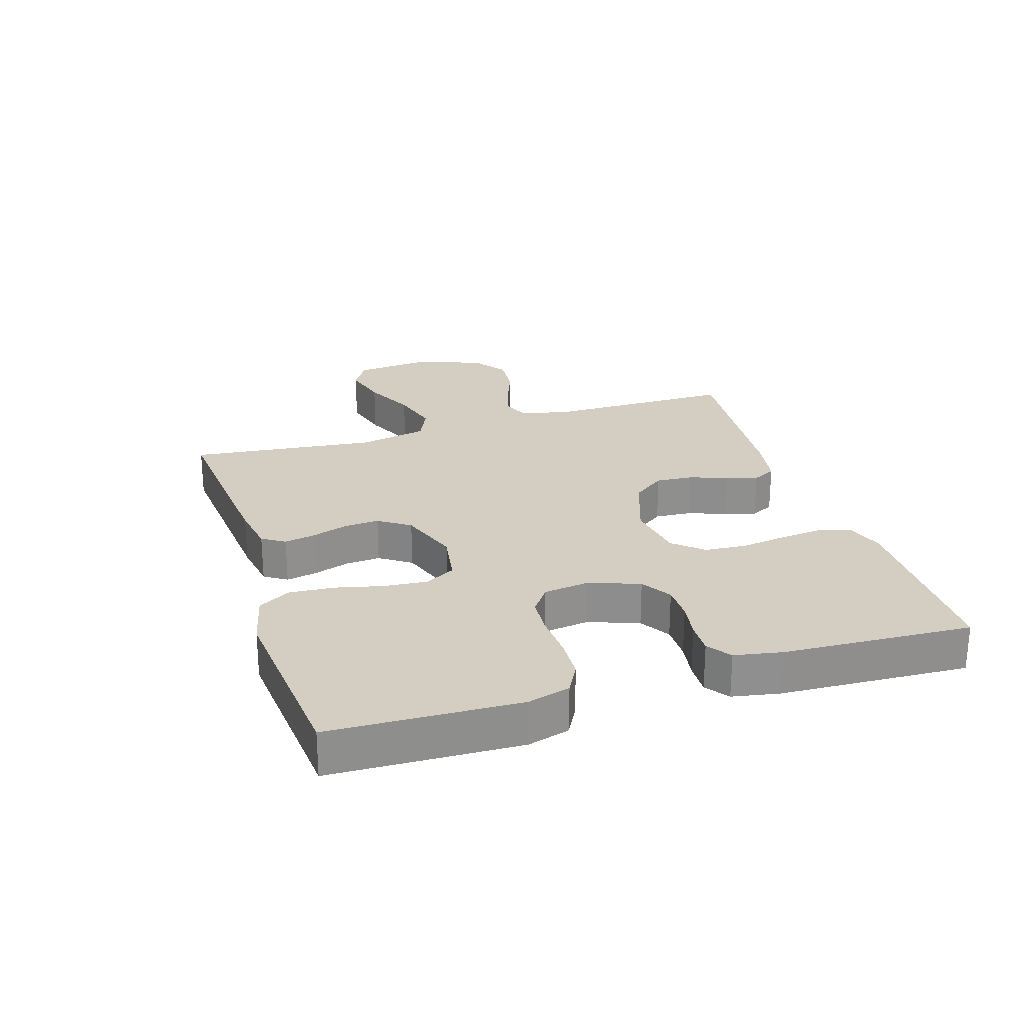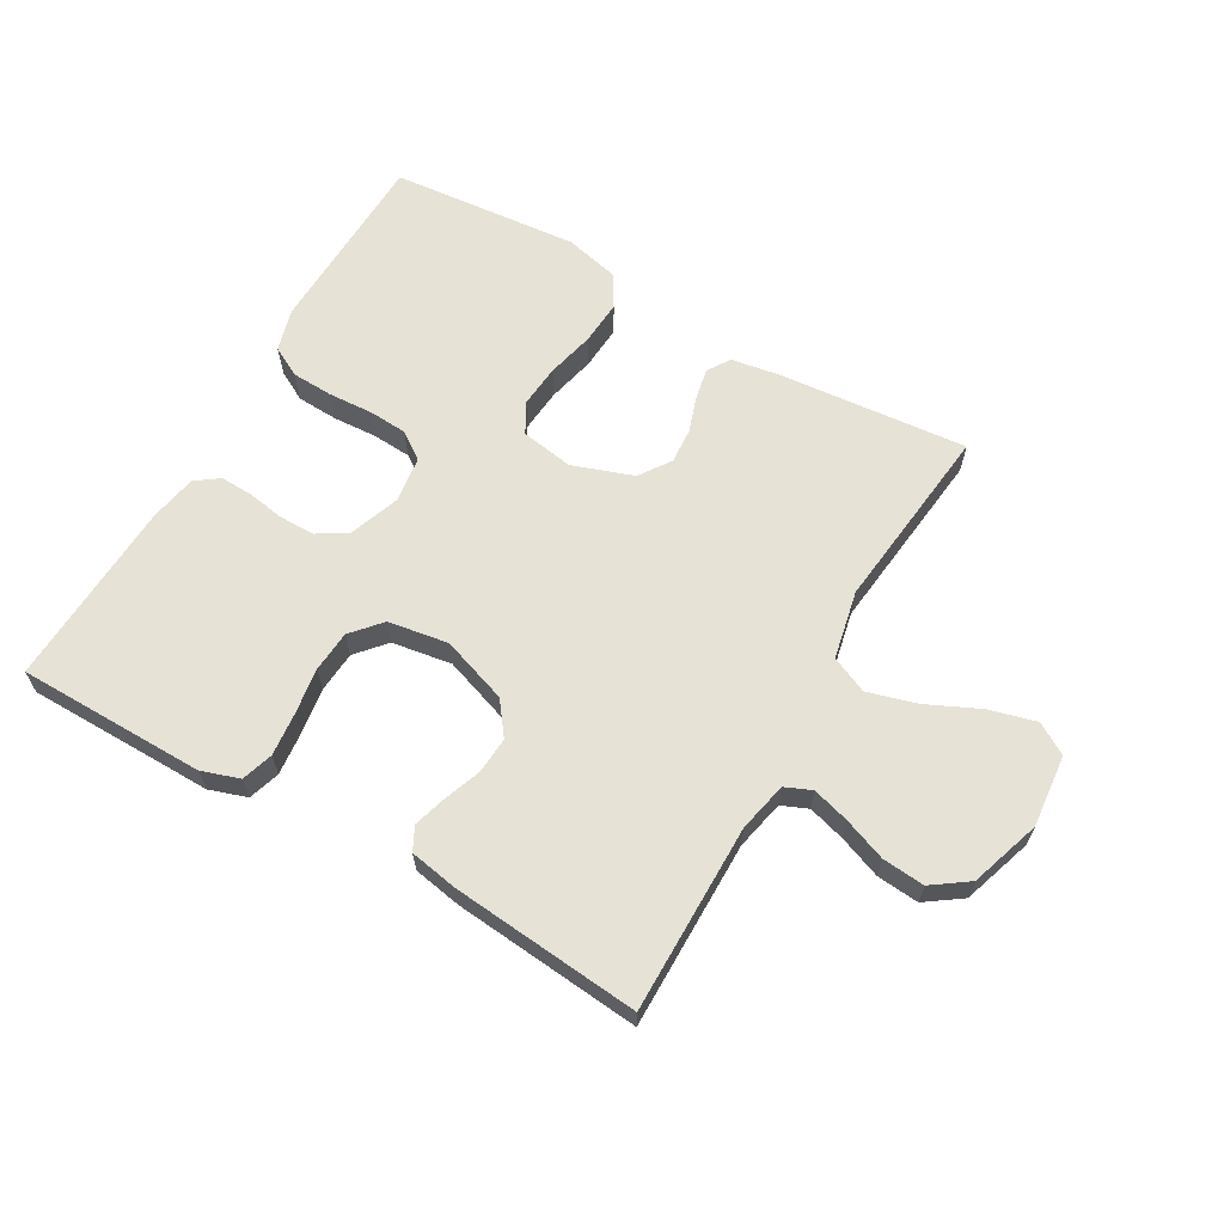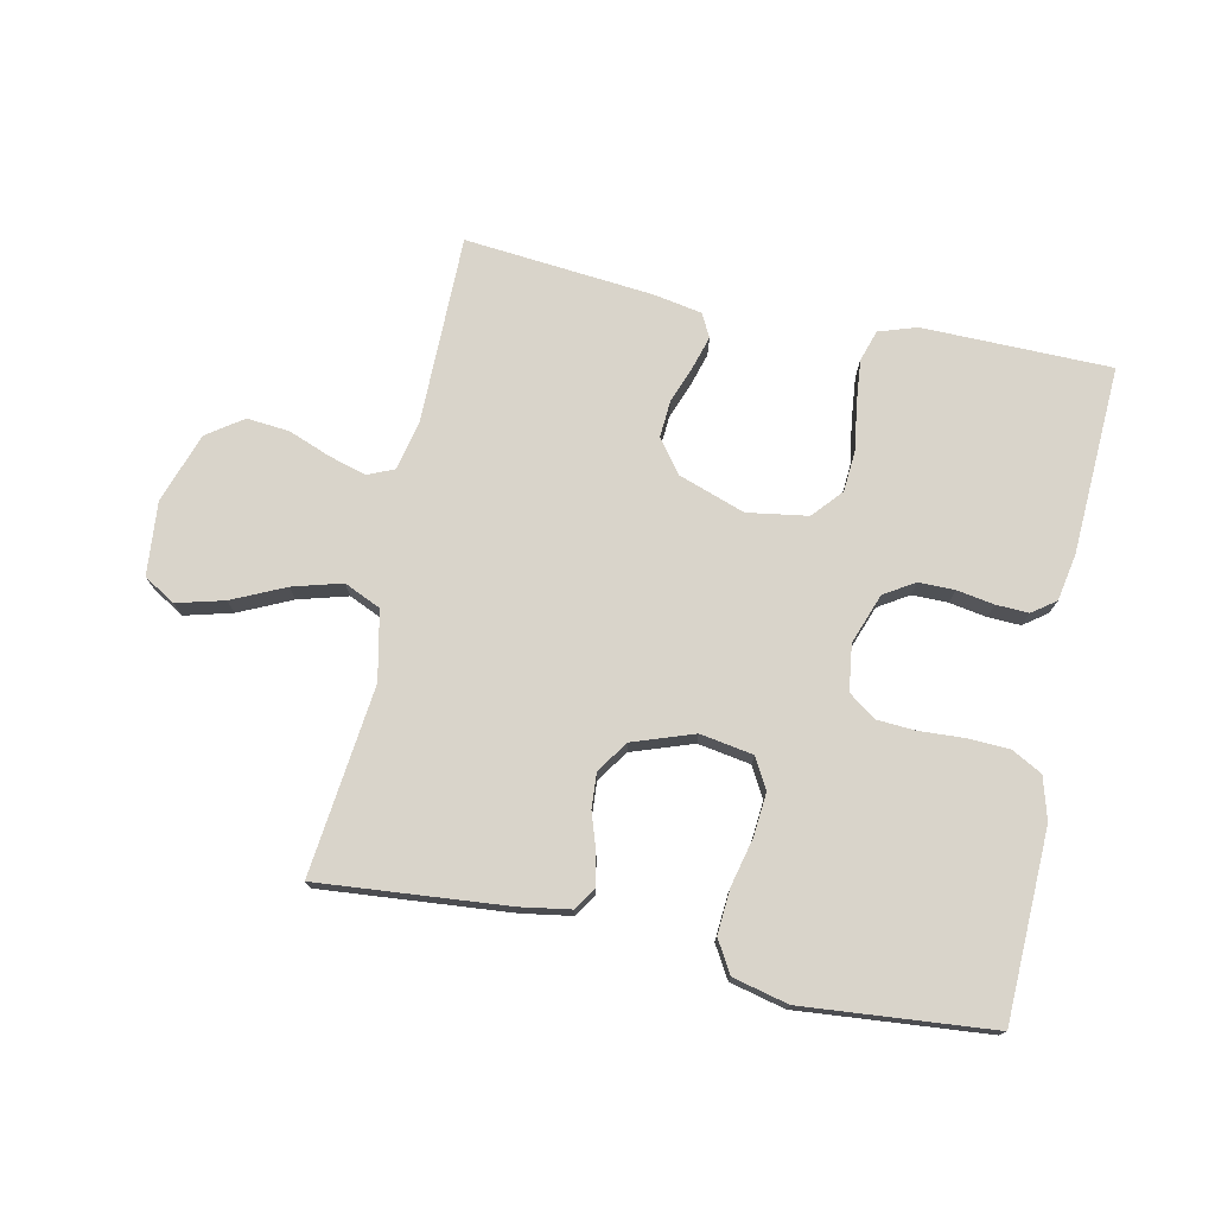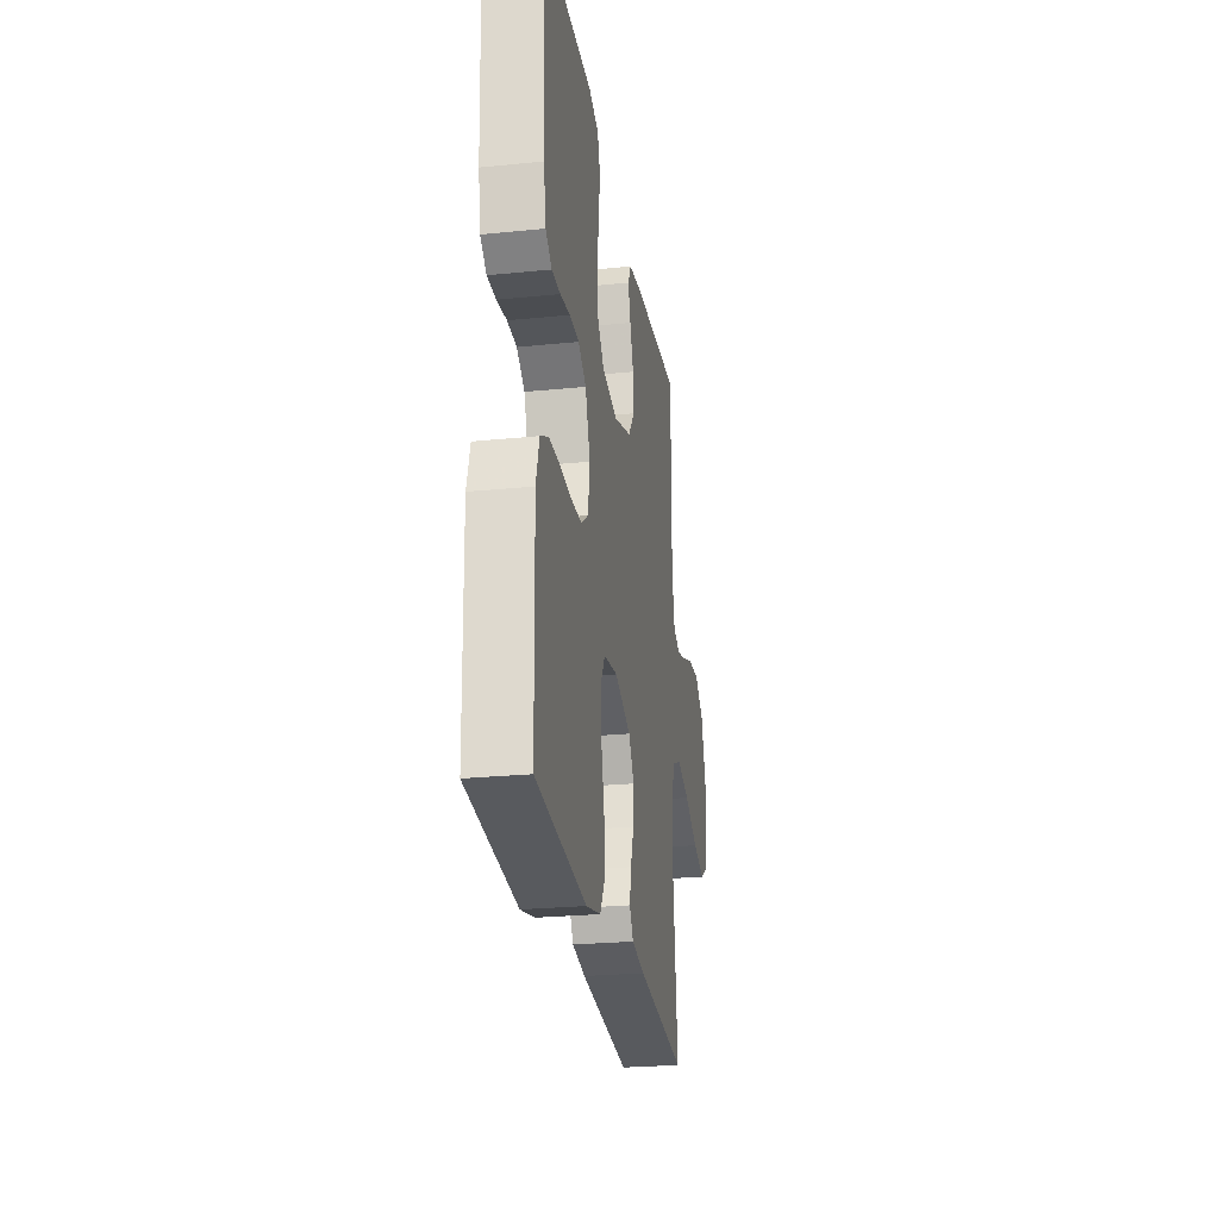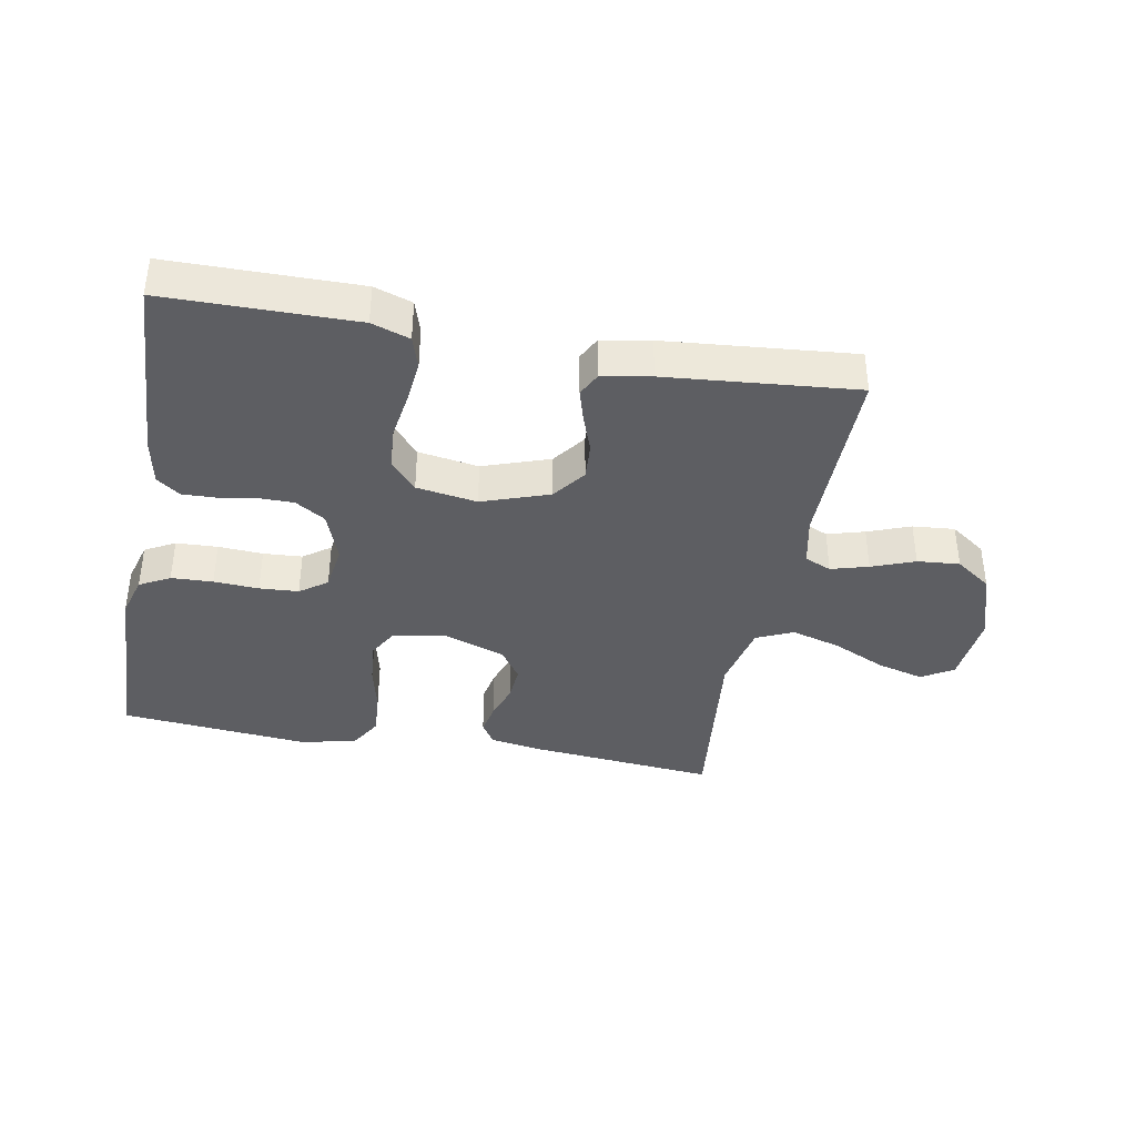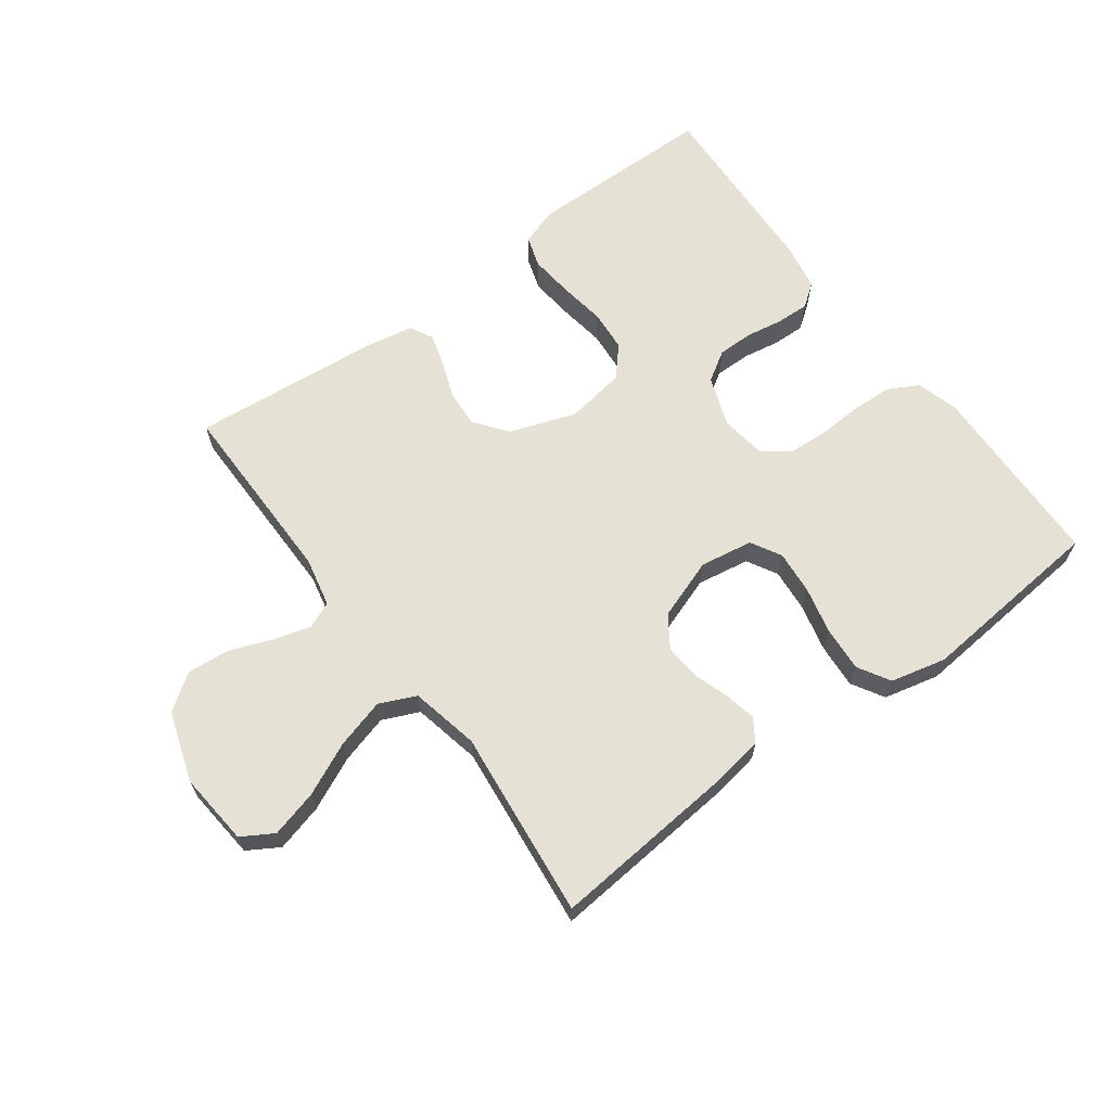
<metadata>
{"format":"obj","ext":"obj","renderer":"f3d","projection":"perspective","resolution":1024,"background":"white","views":[{"elev":25.0,"azim":-107.4,"up":"+Y"},{"elev":63.6,"azim":29.8,"up":"+Y"},{"elev":74.8,"azim":-168.0,"up":"+Y"},{"elev":-25.5,"azim":-80.9,"up":"+Z"},{"elev":-38.5,"azim":-10.6,"up":"+Y"},{"elev":64.8,"azim":143.5,"up":"+Y"}]}
</metadata>
<code>
v 0.5 0.07 0.5
v 0.499 0.07 0.2
v 0.516 0.07 0.121
v 0.558 0.07 0.103
v 0.617 0.07 0.12
v 0.685 0.07 0.146
v 0.752 0.07 0.152
v 0.809 0.07 0.112
v 0.846 0.07 0
v 0.835 0.07 -0.116
v 0.785 0.07 -0.146
v 0.71 0.07 -0.126
v 0.626 0.07 -0.087
v 0.548 0.07 -0.065
v 0.49 0.07 -0.091
v 0.467 0.07 -0.2
v 0.5 0.07 -0.5
v 0.2 0.07 -0.473
v 0.121 0.07 -0.46
v 0.098 0.07 -0.424
v 0.108 0.07 -0.374
v 0.127 0.07 -0.317
v 0.131 0.07 -0.261
v 0.097 0.07 -0.211
v 0 0.07 -0.177
v -0.084 0.07 -0.191
v -0.111 0.07 -0.239
v -0.105 0.07 -0.308
v -0.087 0.07 -0.384
v -0.082 0.07 -0.455
v -0.112 0.07 -0.506
v -0.2 0.07 -0.527
v -0.5 0.07 -0.5
v -0.509 0.07 -0.2
v -0.49 0.07 -0.133
v -0.442 0.07 -0.107
v -0.376 0.07 -0.104
v -0.305 0.07 -0.108
v -0.243 0.07 -0.104
v -0.2 0.07 -0.073
v -0.19 0.07 0
v -0.219 0.07 0.08
v -0.267 0.07 0.11
v -0.324 0.07 0.11
v -0.383 0.07 0.1
v -0.435 0.07 0.098
v -0.472 0.07 0.125
v -0.486 0.07 0.2
v -0.5 0.07 0.5
v -0.2 0.07 0.503
v -0.14 0.07 0.483
v -0.124 0.07 0.433
v -0.131 0.07 0.364
v -0.142 0.07 0.29
v -0.137 0.07 0.224
v -0.096 0.07 0.177
v 0 0.07 0.162
v 0.106 0.07 0.199
v 0.145 0.07 0.251
v 0.141 0.07 0.31
v 0.119 0.07 0.37
v 0.104 0.07 0.421
v 0.123 0.07 0.458
v 0.2 0.07 0.472
v 0.5 0 0.5
v 0.499 0 0.2
v 0.516 0 0.121
v 0.558 0 0.103
v 0.617 0 0.12
v 0.685 0 0.146
v 0.752 0 0.152
v 0.809 0 0.112
v 0.846 0 0
v 0.835 0 -0.116
v 0.785 0 -0.146
v 0.71 0 -0.126
v 0.626 0 -0.087
v 0.548 0 -0.065
v 0.49 0 -0.091
v 0.467 0 -0.2
v 0.5 0 -0.5
v 0.2 0 -0.473
v 0.121 0 -0.46
v 0.098 0 -0.424
v 0.108 0 -0.374
v 0.127 0 -0.317
v 0.131 0 -0.261
v 0.097 0 -0.211
v 0 0 -0.177
v -0.084 0 -0.191
v -0.111 0 -0.239
v -0.105 0 -0.308
v -0.087 0 -0.384
v -0.082 0 -0.455
v -0.112 0 -0.506
v -0.2 0 -0.527
v -0.5 0 -0.5
v -0.509 0 -0.2
v -0.49 0 -0.133
v -0.442 0 -0.107
v -0.376 0 -0.104
v -0.305 0 -0.108
v -0.243 0 -0.104
v -0.2 0 -0.073
v -0.19 0 0
v -0.219 0 0.08
v -0.267 0 0.11
v -0.324 0 0.11
v -0.383 0 0.1
v -0.435 0 0.098
v -0.472 0 0.125
v -0.486 0 0.2
v -0.5 0 0.5
v -0.2 0 0.503
v -0.14 0 0.483
v -0.124 0 0.433
v -0.131 0 0.364
v -0.142 0 0.29
v -0.137 0 0.224
v -0.096 0 0.177
v 0 0 0.162
v 0.106 0 0.199
v 0.145 0 0.251
v 0.141 0 0.31
v 0.119 0 0.37
v 0.104 0 0.421
v 0.123 0 0.458
v 0.2 0 0.472
f 63 64 1 2
f 60 61 62 63
f 60 63 2 3
f 59 60 3
f 58 59 3 4
f 57 58 4
f 51 52 53 54
f 49 50 51 54
f 49 54 55
f 48 49 55 56
f 44 45 46 47
f 43 44 47 48
f 35 36 37 38
f 35 38 39
f 34 35 39
f 33 34 39
f 32 33 39 40
f 28 29 30 31
f 27 28 31 32
f 19 20 21 22
f 19 22 23
f 16 17 18 19
f 15 16 19 23
f 10 11 12 13
f 10 13 14
f 9 10 14
f 8 9 14
f 5 6 7 8
f 4 5 8 14
f 57 4 14 15
f 43 48 56 57
f 42 43 57 15
f 27 32 40 41
f 26 27 41
f 25 26 41 42
f 24 25 42 15
f 15 23 24
f 66 65 128 127
f 127 126 125 124
f 67 66 127 124
f 67 124 123
f 68 67 123 122
f 68 122 121
f 118 117 116 115
f 118 115 114 113
f 119 118 113
f 120 119 113 112
f 111 110 109 108
f 112 111 108 107
f 102 101 100 99
f 103 102 99
f 103 99 98
f 103 98 97
f 104 103 97 96
f 95 94 93 92
f 96 95 92 91
f 86 85 84 83
f 87 86 83
f 83 82 81 80
f 87 83 80 79
f 77 76 75 74
f 78 77 74
f 78 74 73
f 78 73 72
f 72 71 70 69
f 78 72 69 68
f 79 78 68 121
f 121 120 112 107
f 79 121 107 106
f 105 104 96 91
f 105 91 90
f 106 105 90 89
f 79 106 89 88
f 88 87 79
f 1 65 66 2
f 2 66 67 3
f 3 67 68 4
f 4 68 69 5
f 5 69 70 6
f 6 70 71 7
f 7 71 72 8
f 8 72 73 9
f 9 73 74 10
f 10 74 75 11
f 11 75 76 12
f 12 76 77 13
f 13 77 78 14
f 14 78 79 15
f 15 79 80 16
f 16 80 81 17
f 17 81 82 18
f 18 82 83 19
f 19 83 84 20
f 20 84 85 21
f 21 85 86 22
f 22 86 87 23
f 23 87 88 24
f 24 88 89 25
f 25 89 90 26
f 26 90 91 27
f 27 91 92 28
f 28 92 93 29
f 29 93 94 30
f 30 94 95 31
f 31 95 96 32
f 32 96 97 33
f 33 97 98 34
f 34 98 99 35
f 35 99 100 36
f 36 100 101 37
f 37 101 102 38
f 38 102 103 39
f 39 103 104 40
f 40 104 105 41
f 41 105 106 42
f 42 106 107 43
f 43 107 108 44
f 44 108 109 45
f 45 109 110 46
f 46 110 111 47
f 47 111 112 48
f 48 112 113 49
f 49 113 114 50
f 50 114 115 51
f 51 115 116 52
f 52 116 117 53
f 53 117 118 54
f 54 118 119 55
f 55 119 120 56
f 56 120 121 57
f 57 121 122 58
f 58 122 123 59
f 59 123 124 60
f 60 124 125 61
f 61 125 126 62
f 62 126 127 63
f 63 127 128 64
f 64 128 65 1

</code>
